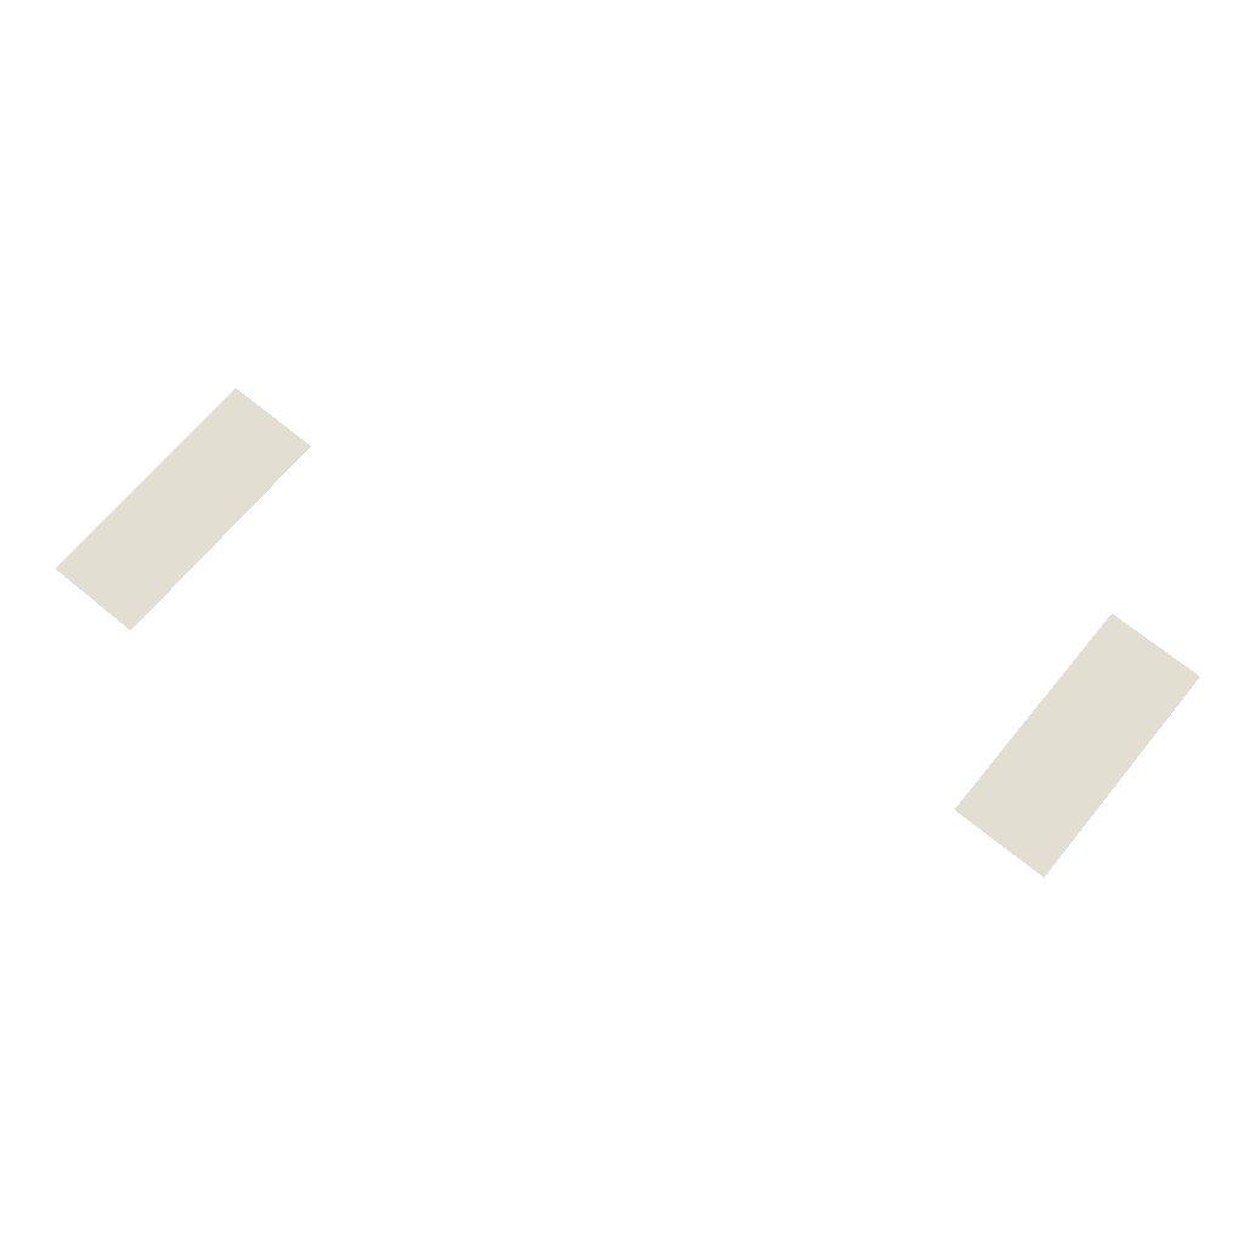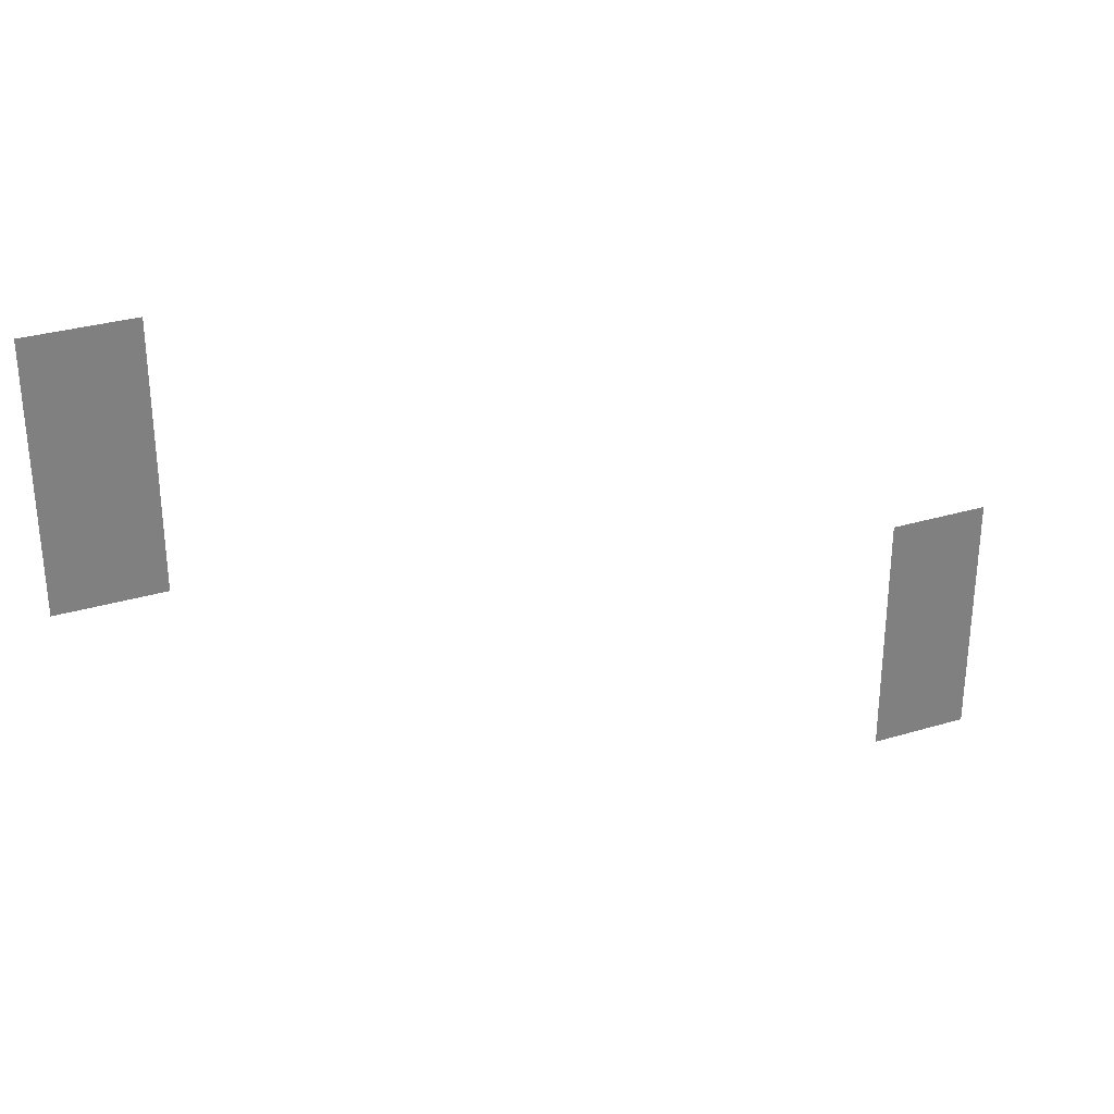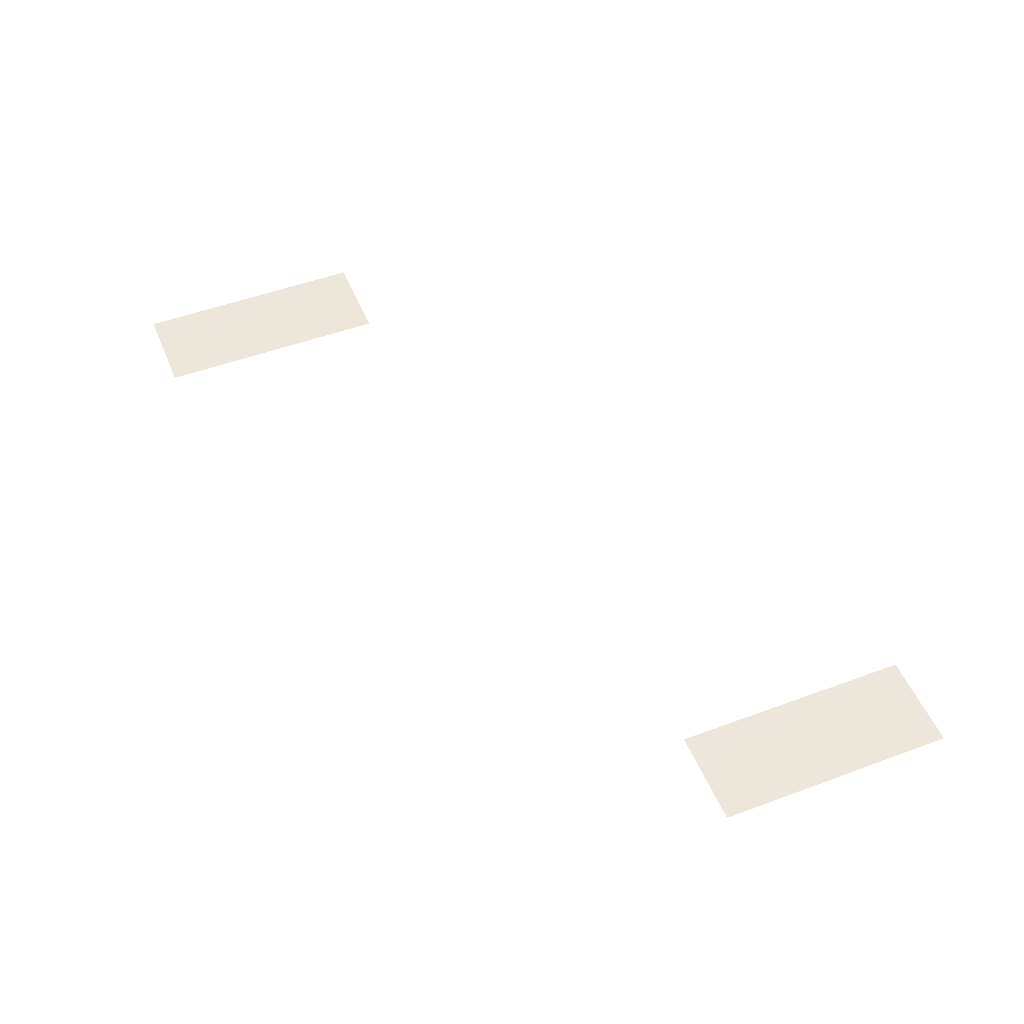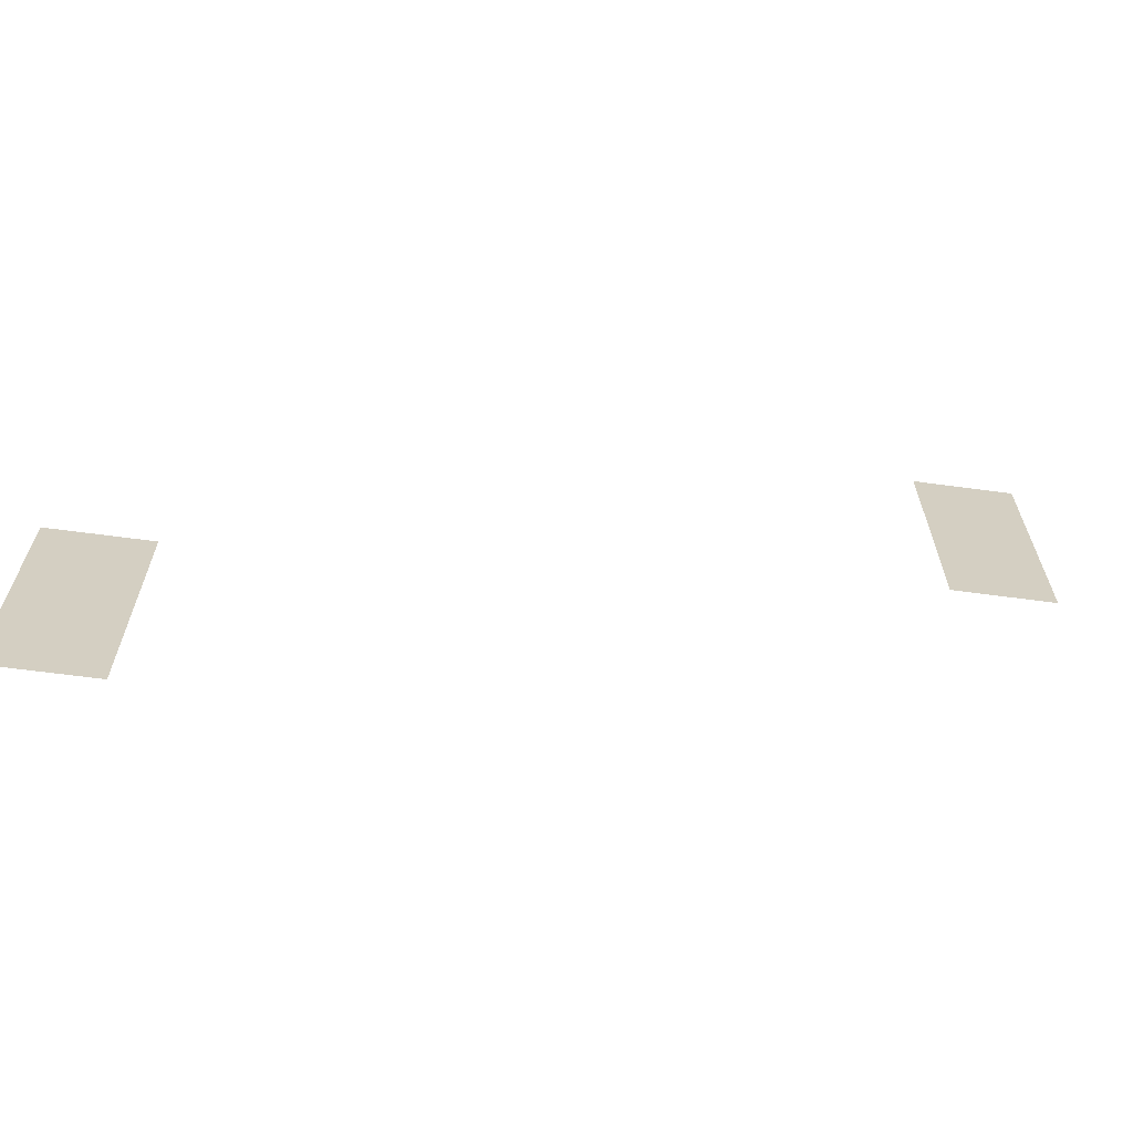
<metadata>
{"format":"obj","ext":"obj","renderer":"f3d","projection":"perspective","resolution":1024,"background":"white","views":[{"elev":68.0,"azim":-140.5,"up":"+Z"},{"elev":30.9,"azim":156.7,"up":"+Y"},{"elev":50.4,"azim":67.9,"up":"+Z"},{"elev":-64.8,"azim":-7.7,"up":"+Y"}]}
</metadata>
<code>
v -54.4 -96.64 0
v -55.04 -96.64 0
v -55.04 -96 0
v -54.4 -96 0
v -55.04 -96.64 0
v -55.68 -96.64 0
v -55.68 -96 0
v -55.04 -96 0
v -54.4 -97.28 0
v -55.04 -97.28 0
v -55.04 -96.64 0
v -54.4 -96.64 0
v -55.04 -97.28 0
v -55.68 -97.28 0
v -55.68 -96.64 0
v -55.04 -96.64 0
v -54.4 -97.92 0
v -55.04 -97.92 0
v -55.04 -97.28 0
v -54.4 -97.28 0
v -55.04 -97.92 0
v -55.68 -97.92 0
v -55.68 -97.28 0
v -55.04 -97.28 0
v -54.4 -98.56 0
v -55.04 -98.56 0
v -55.04 -97.92 0
v -54.4 -97.92 0
v -55.04 -98.56 0
v -55.68 -98.56 0
v -55.68 -97.92 0
v -55.04 -97.92 0
v -54.4 -99.2 0
v -55.04 -99.2 0
v -55.04 -98.56 0
v -54.4 -98.56 0
v -55.04 -99.2 0
v -55.68 -99.2 0
v -55.68 -98.56 0
v -55.04 -98.56 0
v -64.64 -101.1 0
v -65.28 -101.1 0
v -65.28 -100.5 0
v -64.64 -100.5 0
v -65.28 -101.1 0
v -65.92 -101.1 0
v -65.92 -100.5 0
v -65.28 -100.5 0
v -64.64 -101.8 0
v -65.28 -101.8 0
v -65.28 -101.1 0
v -64.64 -101.1 0
v -65.28 -101.8 0
v -65.92 -101.8 0
v -65.92 -101.1 0
v -65.28 -101.1 0
v -64.64 -102.4 0
v -65.28 -102.4 0
v -65.28 -101.8 0
v -64.64 -101.8 0
v -65.28 -102.4 0
v -65.92 -102.4 0
v -65.92 -101.8 0
v -65.28 -101.8 0
v -64.64 -103 0
v -65.28 -103 0
v -65.28 -102.4 0
v -64.64 -102.4 0
v -65.28 -103 0
v -65.92 -103 0
v -65.92 -102.4 0
v -65.28 -102.4 0
v -64.64 -103.7 0
v -65.28 -103.7 0
v -65.28 -103 0
v -64.64 -103 0
v -65.28 -103.7 0
v -65.92 -103.7 0
v -65.92 -103 0
v -65.28 -103 0
g GroundFirst_mesh_0055
f 1 2 3 4
f 5 6 7 8
f 9 10 11 12
f 13 14 15 16
f 17 18 19 20
f 21 22 23 24
f 25 26 27 28
f 29 30 31 32
f 33 34 35 36
f 37 38 39 40
f 41 42 43 44
f 45 46 47 48
f 49 50 51 52
f 53 54 55 56
f 57 58 59 60
f 61 62 63 64
f 65 66 67 68
f 69 70 71 72
f 73 74 75 76
f 77 78 79 80

</code>
